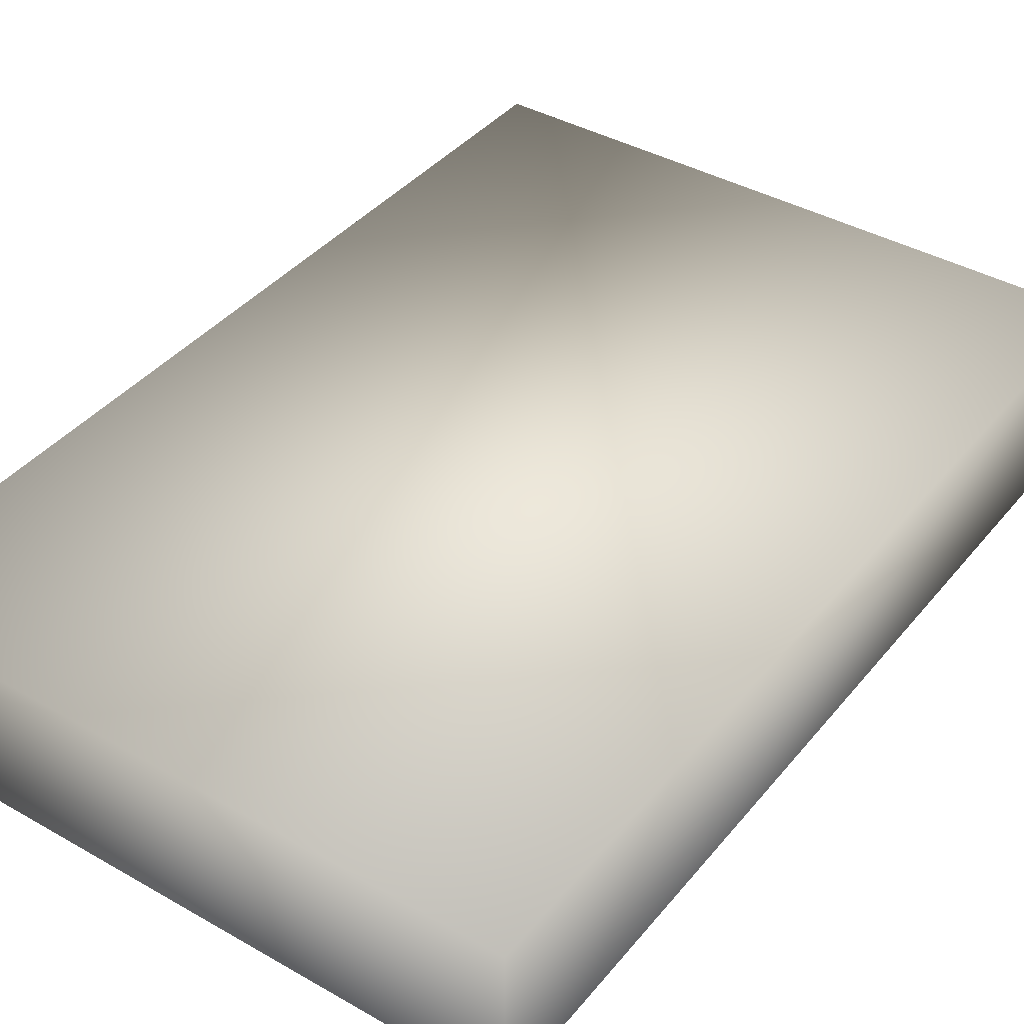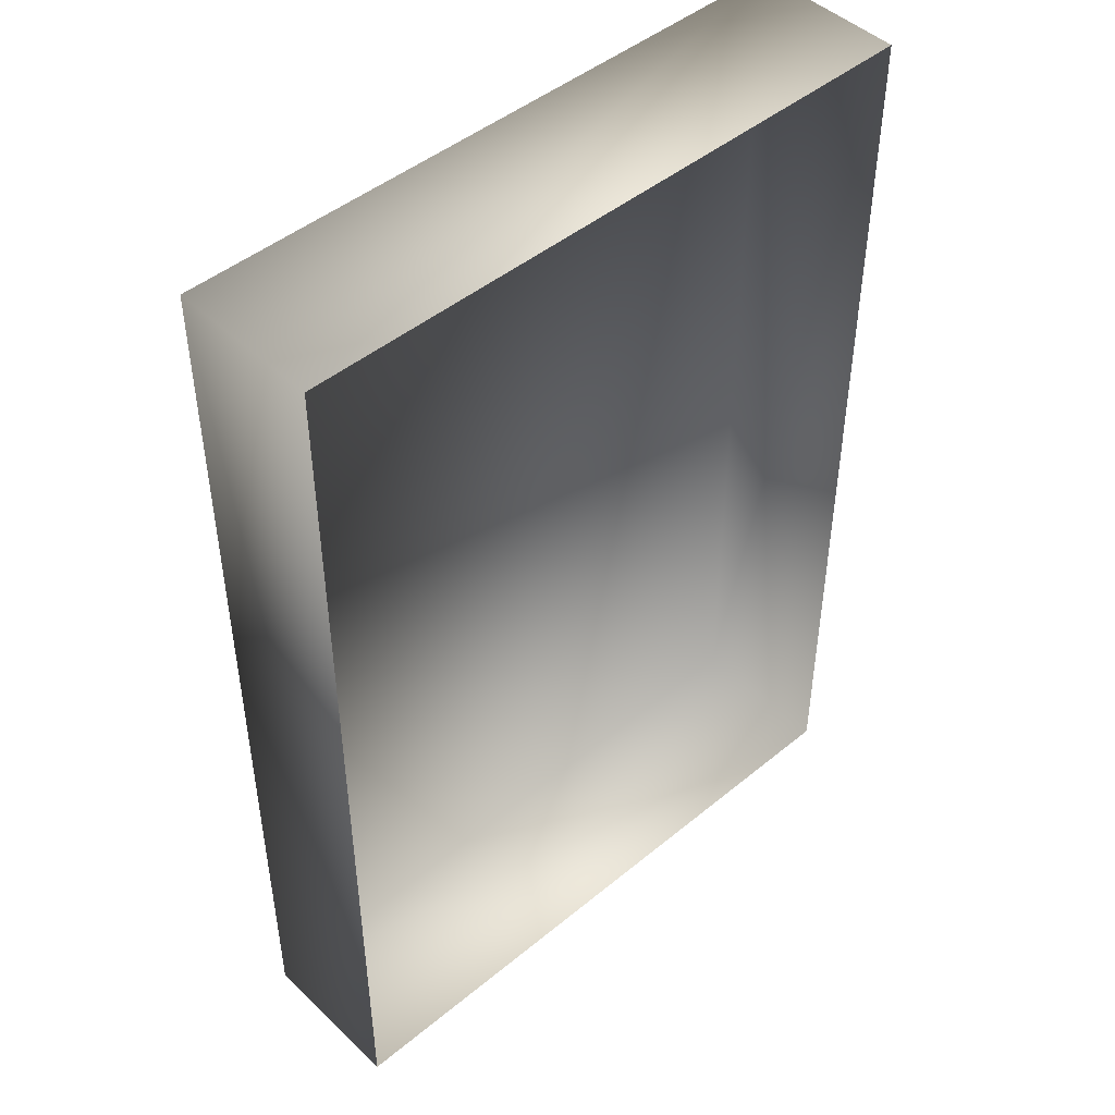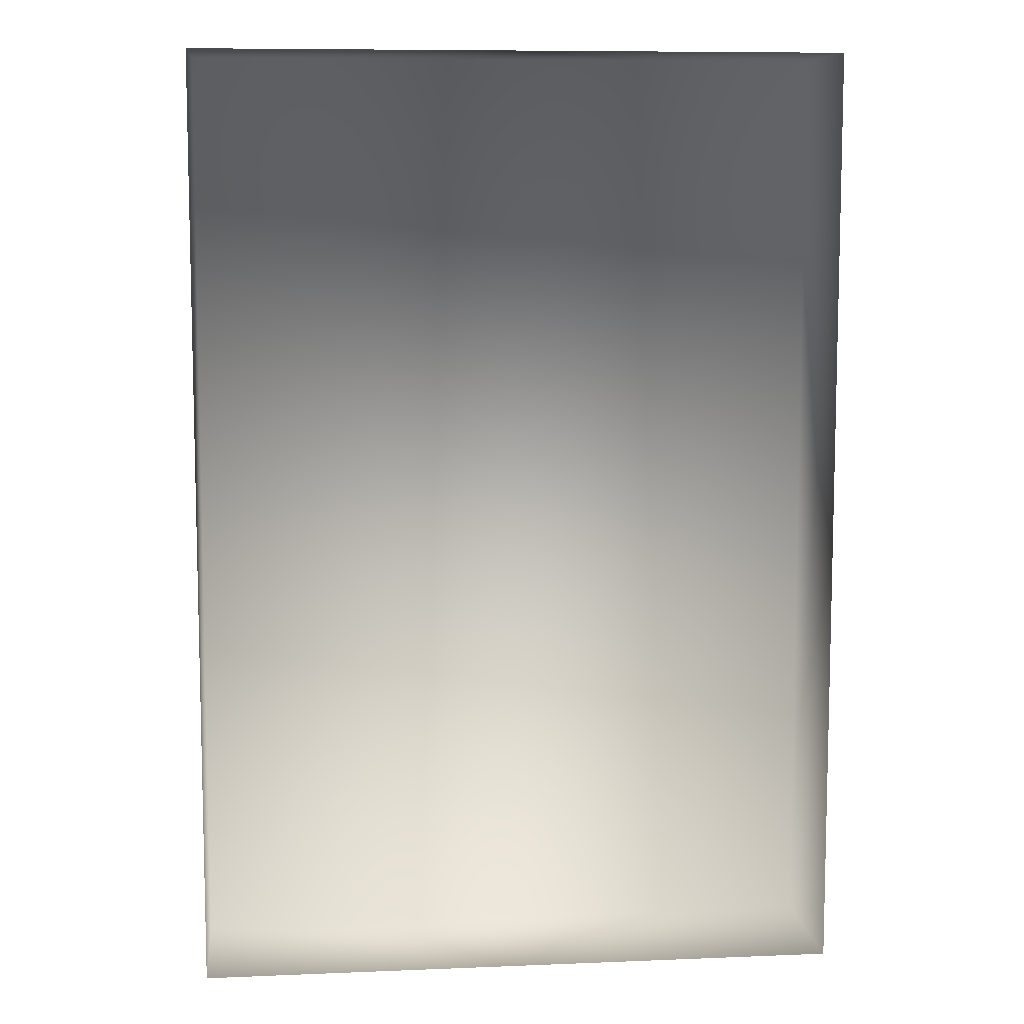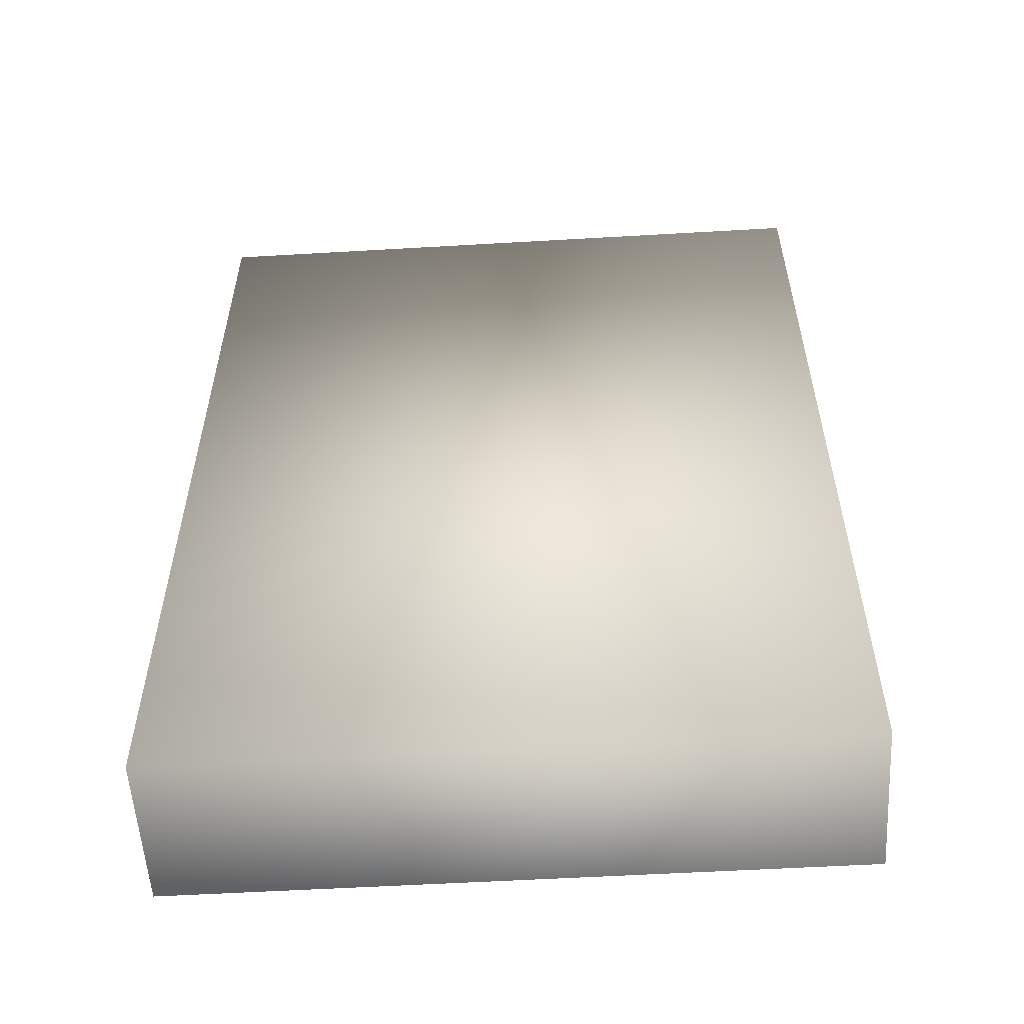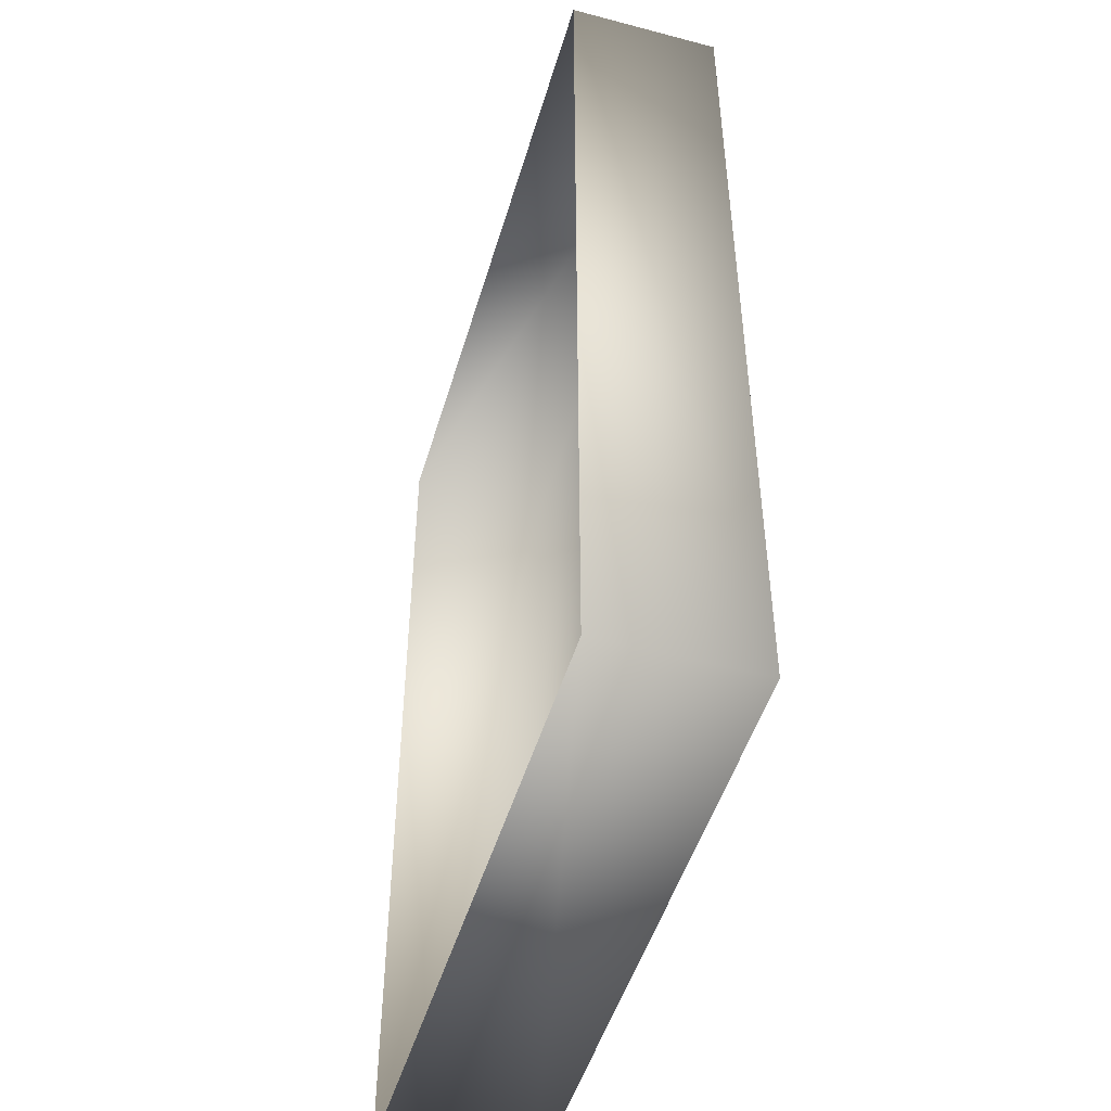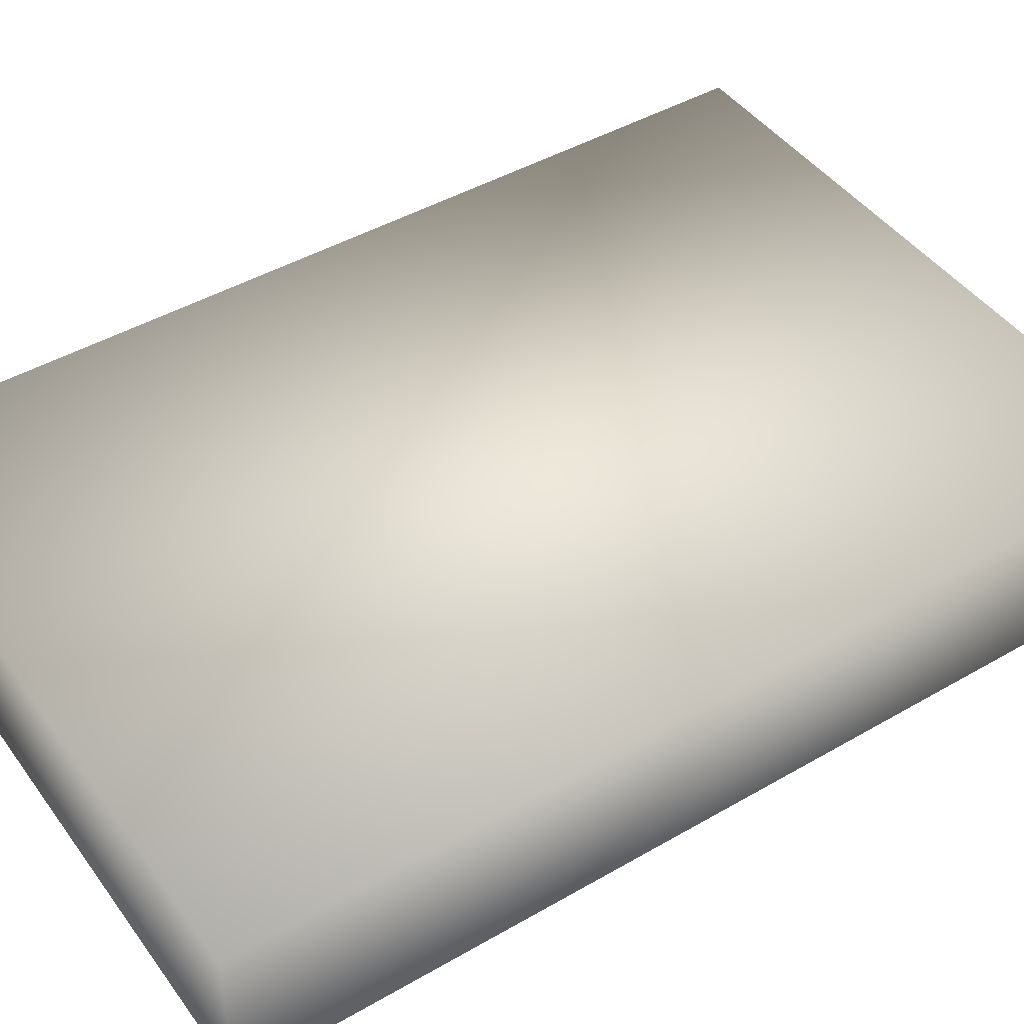
<metadata>
{"format":"obj","ext":"obj","renderer":"f3d","projection":"perspective","resolution":1024,"background":"white","views":[{"elev":39.9,"azim":35.2,"up":"+Y"},{"elev":46.6,"azim":-43.1,"up":"+Z"},{"elev":8.7,"azim":-6.3,"up":"+Z"},{"elev":-55.8,"azim":-176.5,"up":"+Z"},{"elev":-48.9,"azim":73.7,"up":"+Z"},{"elev":45.1,"azim":-123.8,"up":"+Y"}]}
</metadata>
<code>
g febg_shop_001_book_03
v 0.4273 0.1995 -0.6172
v 0.4273 5.96e-08 -0.6172
v 0.4273 5.96e-08 0.6172
v 0.4273 0.1995 0.6172
v -0.4273 0.1995 -0.6172
v 0.4273 5.96e-08 -0.6172
v -0.4273 5.96e-08 -0.6172
v -0.4273 0.1995 0.6172
v -0.4273 5.96e-08 -0.6172
v -0.4273 5.96e-08 0.6172
v -0.4273 5.96e-08 0.6172
v 0.4273 5.96e-08 0.6172
g febg_shop_001_book_03_0
f 3 2 1
f 4 3 1
f 4 1 5
f 1 6 5
f 6 7 5
f 8 4 5
f 5 9 8
f 9 10 8
f 8 11 4
f 11 12 4

</code>
